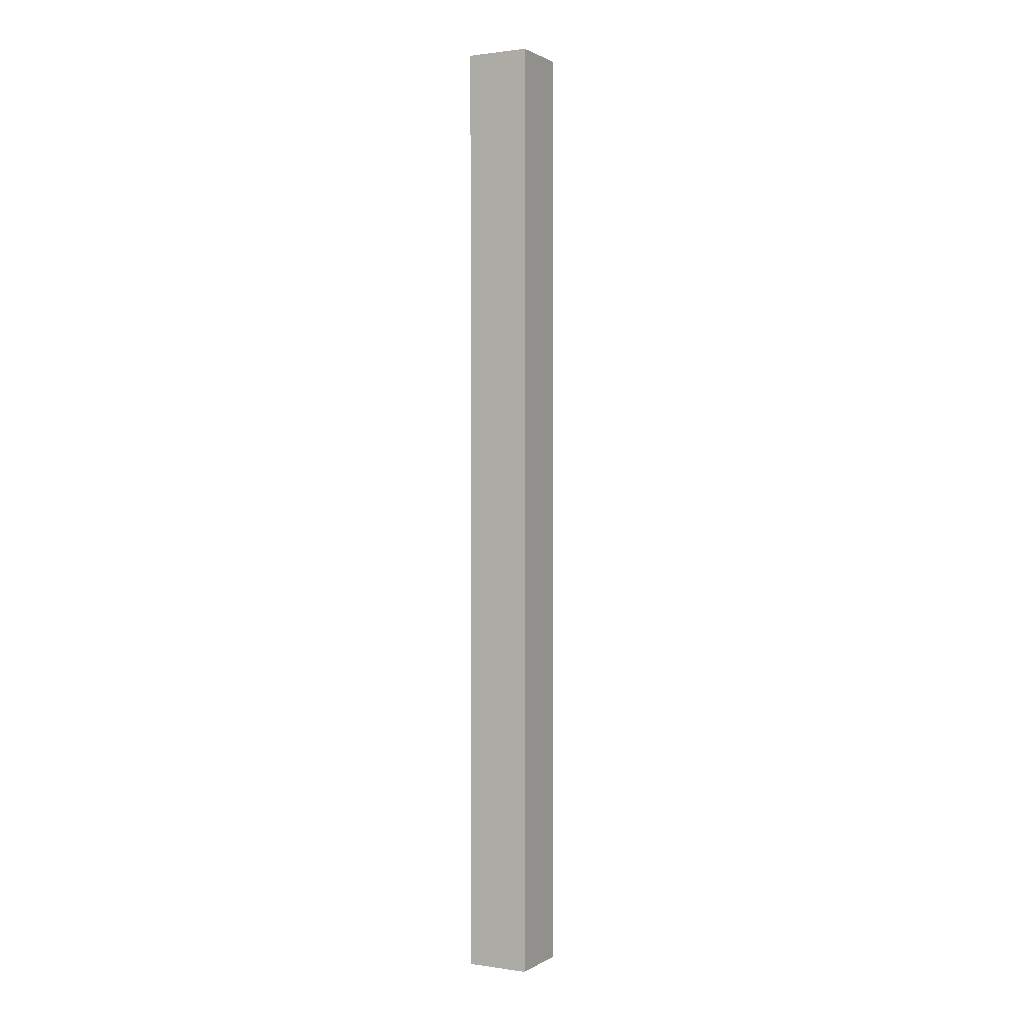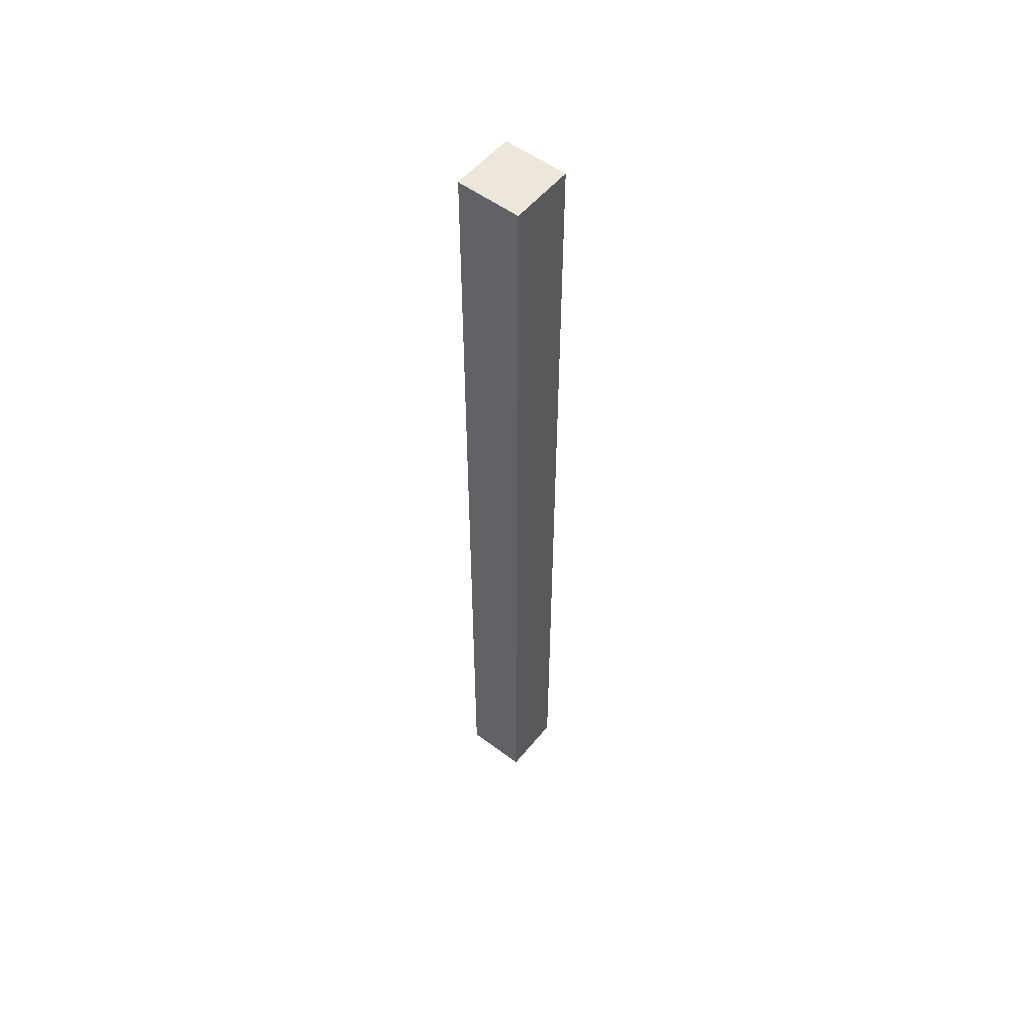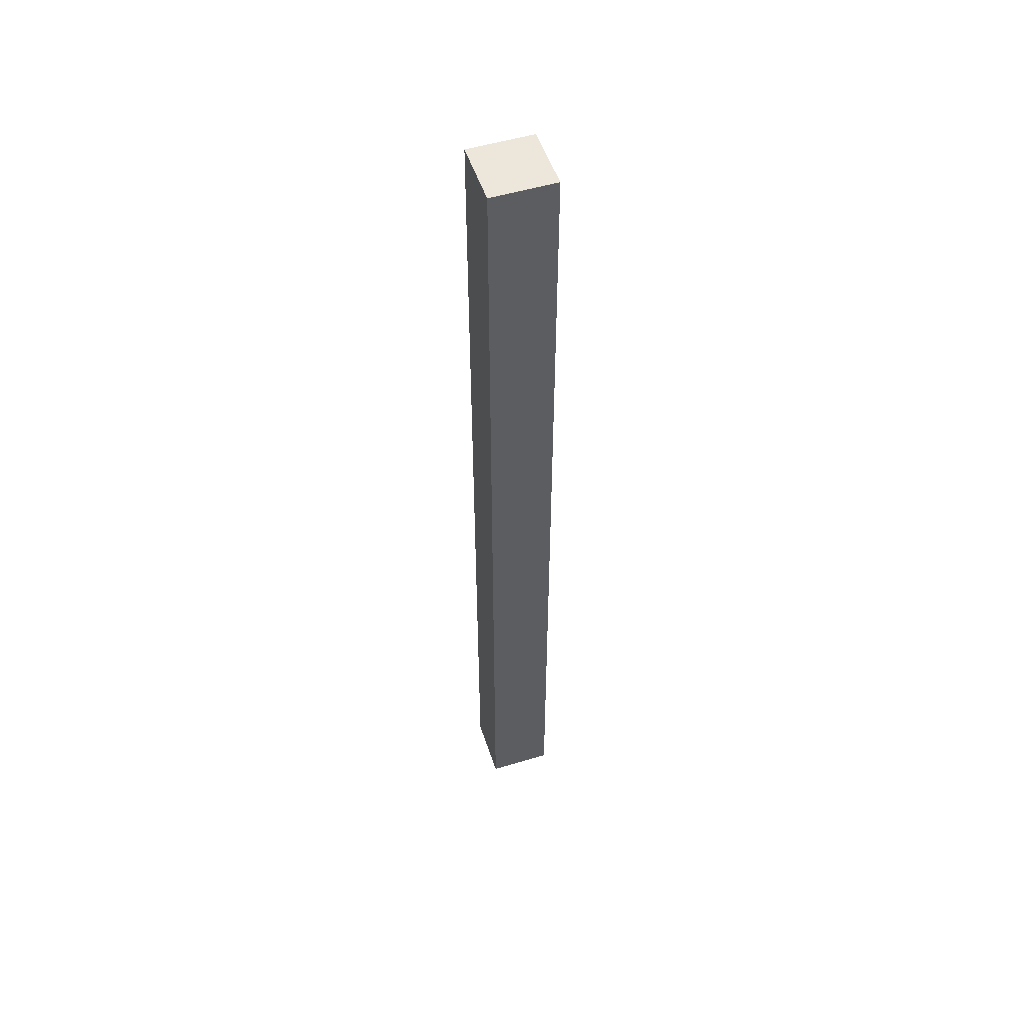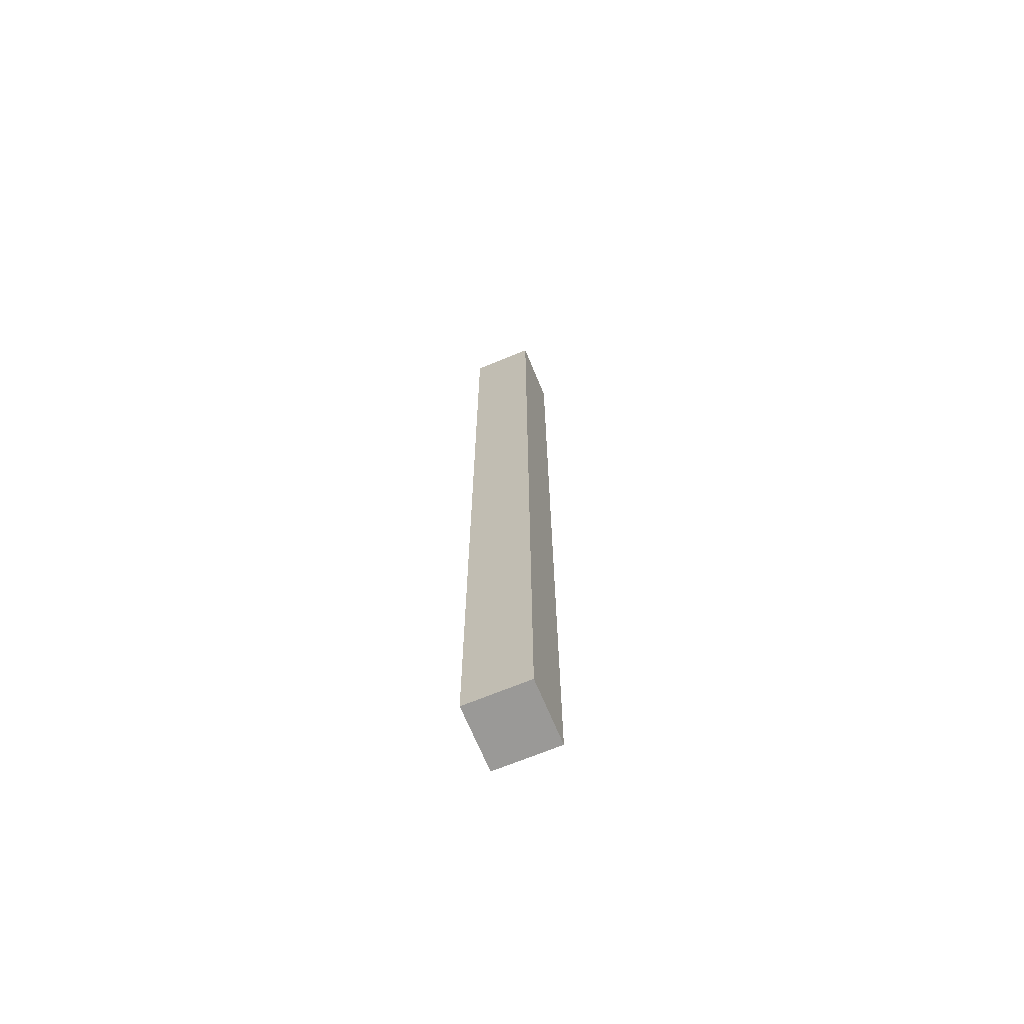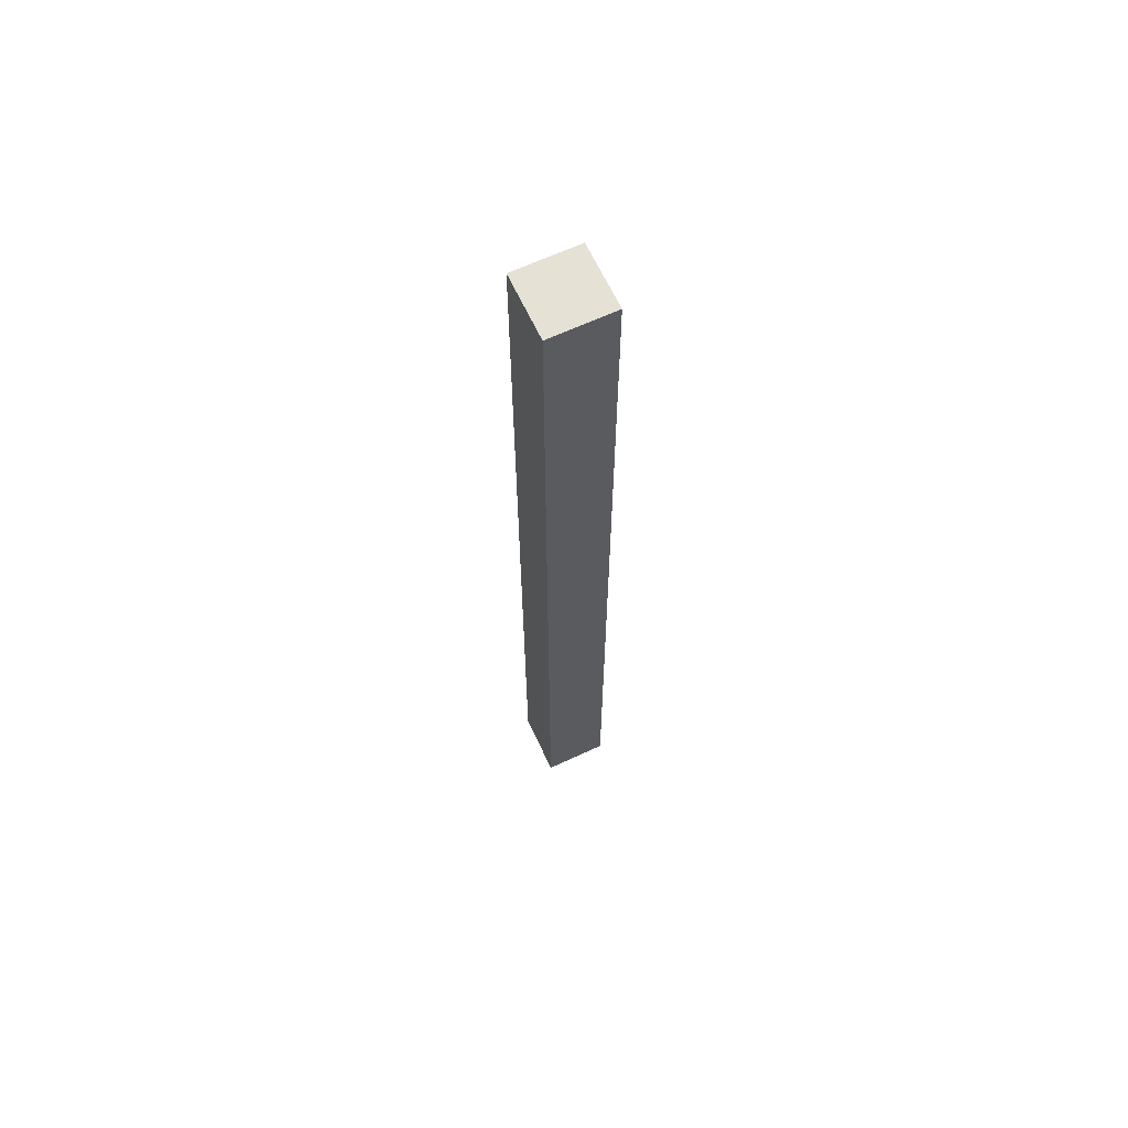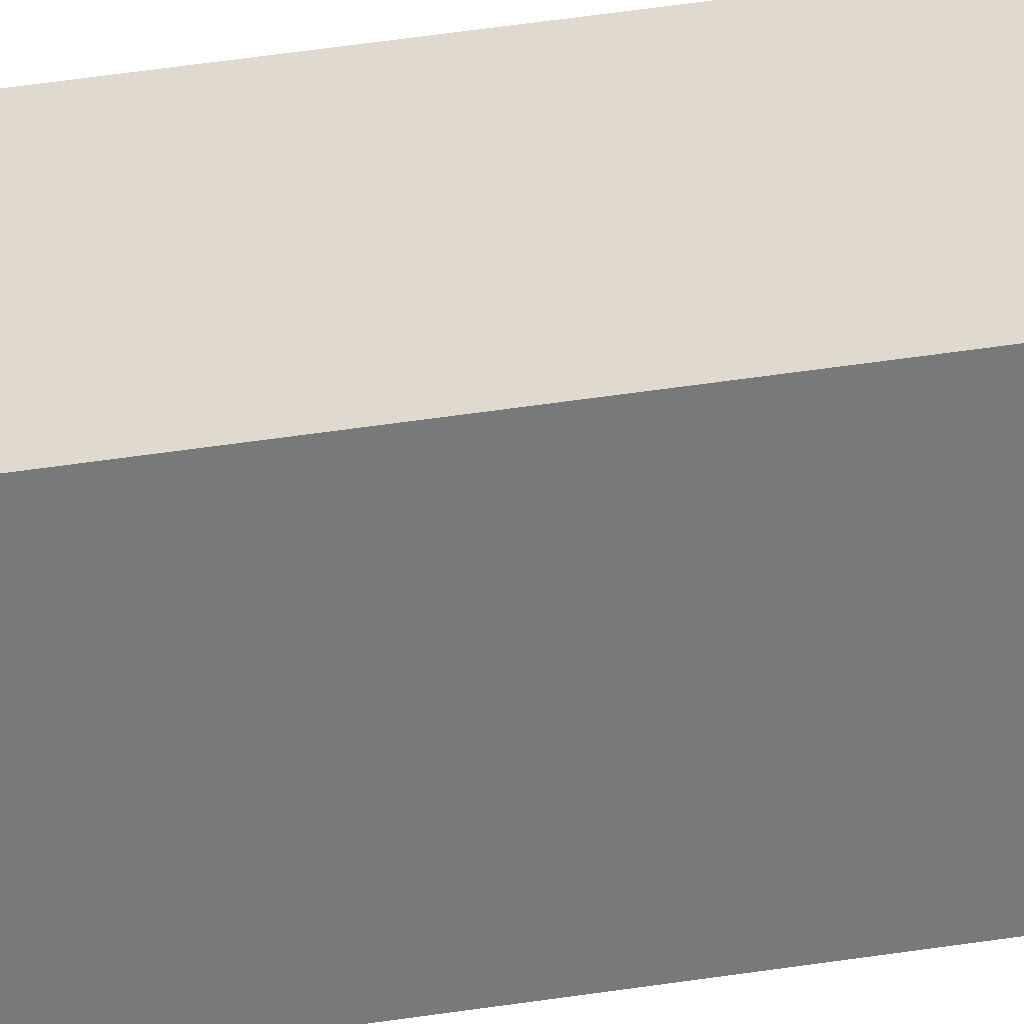
<metadata>
{"format":"obj","ext":"obj","renderer":"f3d","projection":"perspective","resolution":1024,"background":"white","views":[{"elev":1.2,"azim":-61.8,"up":"+Y"},{"elev":54.1,"azim":38.5,"up":"+Y"},{"elev":52.3,"azim":161.9,"up":"+Y"},{"elev":-68.9,"azim":112.5,"up":"+Y"},{"elev":65.1,"azim":-25.0,"up":"+Y"},{"elev":32.6,"azim":76.6,"up":"+Z"}]}
</metadata>
<code>
g pb_Mesh55424
v -2.834 -96 -2.834
v -7 -96 -2.834
v -2.834 -34 -2.834
v -7 -34 -2.834
v -7 -96 -2.834
v -7 -96 -7
v -7 -34 -2.834
v -7 -34 -7
v -7 -96 -7
v -2.834 -96 -7
v -7 -34 -7
v -2.834 -34 -7
v -2.834 -96 -7
v -2.834 -96 -2.834
v -2.834 -34 -7
v -2.834 -34 -2.834
v -2.834 -34 -2.834
v -7 -34 -2.834
v -2.834 -34 -7
v -7 -34 -7
v -2.834 -96 -7
v -7 -96 -7
v -2.834 -96 -2.834
v -7 -96 -2.834
g pb_Mesh55424_0
f 3 2 1
f 3 4 2
f 7 6 5
f 7 8 6
f 11 10 9
f 11 12 10
f 15 14 13
f 15 16 14
f 19 18 17
f 19 20 18
f 23 22 21
f 23 24 22

</code>
